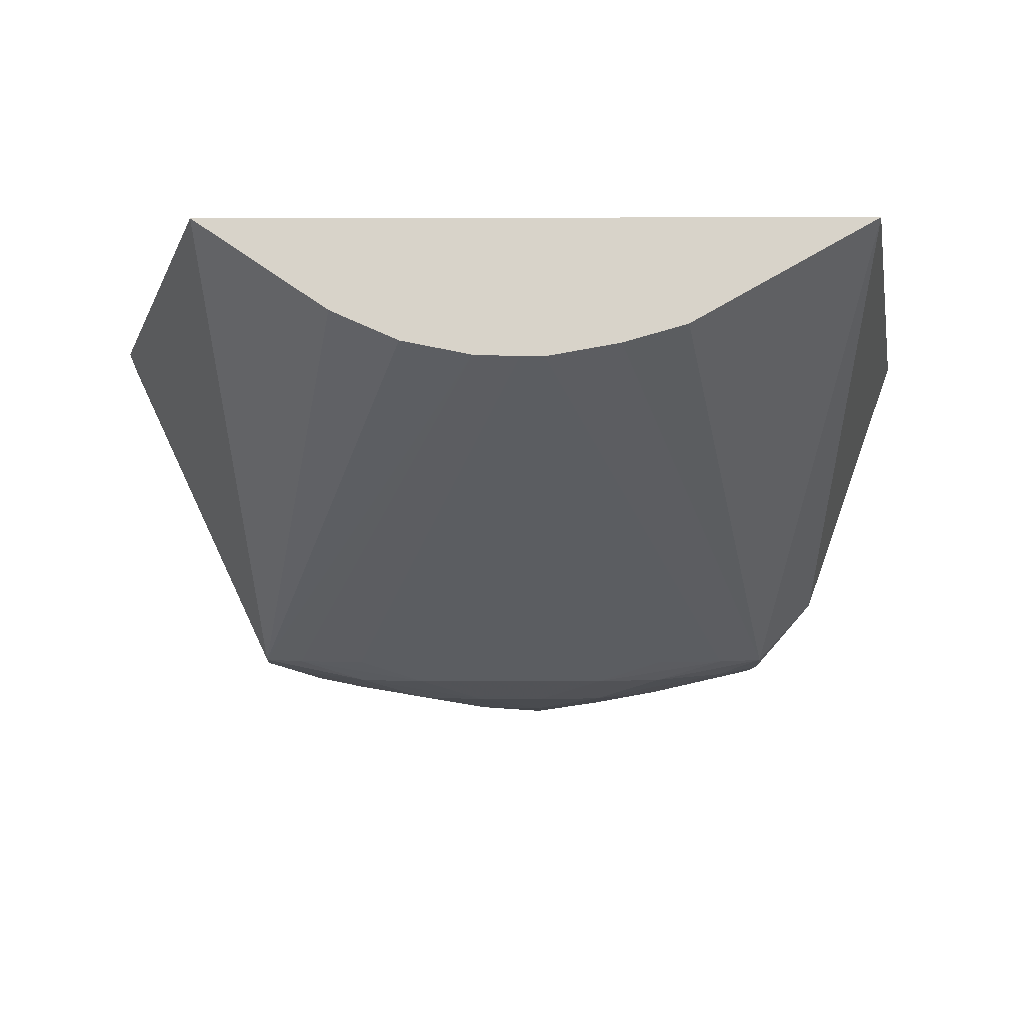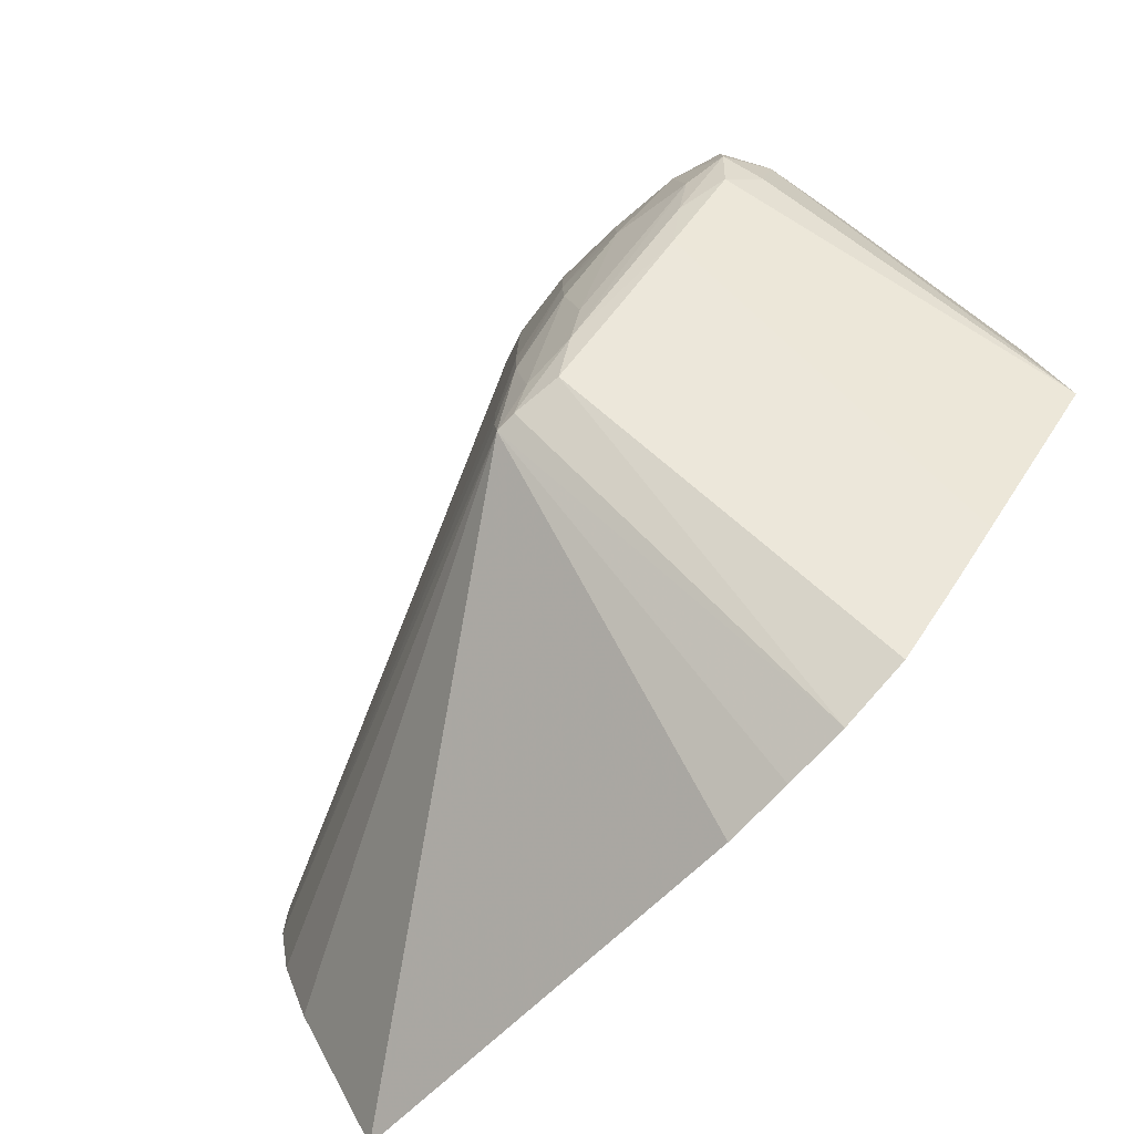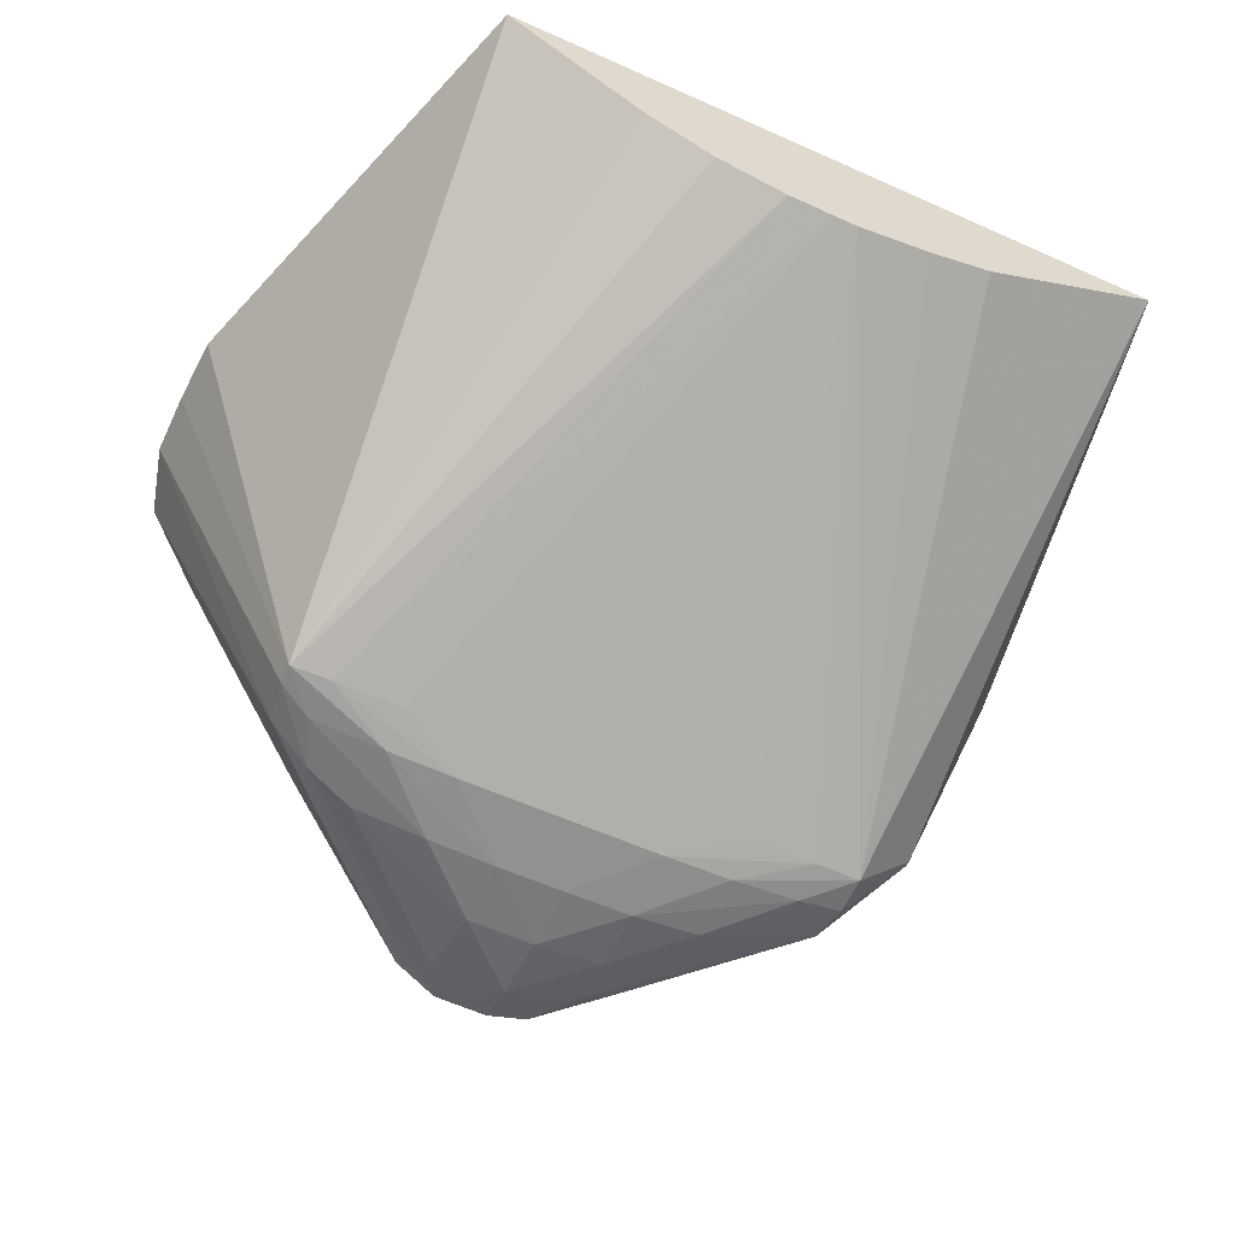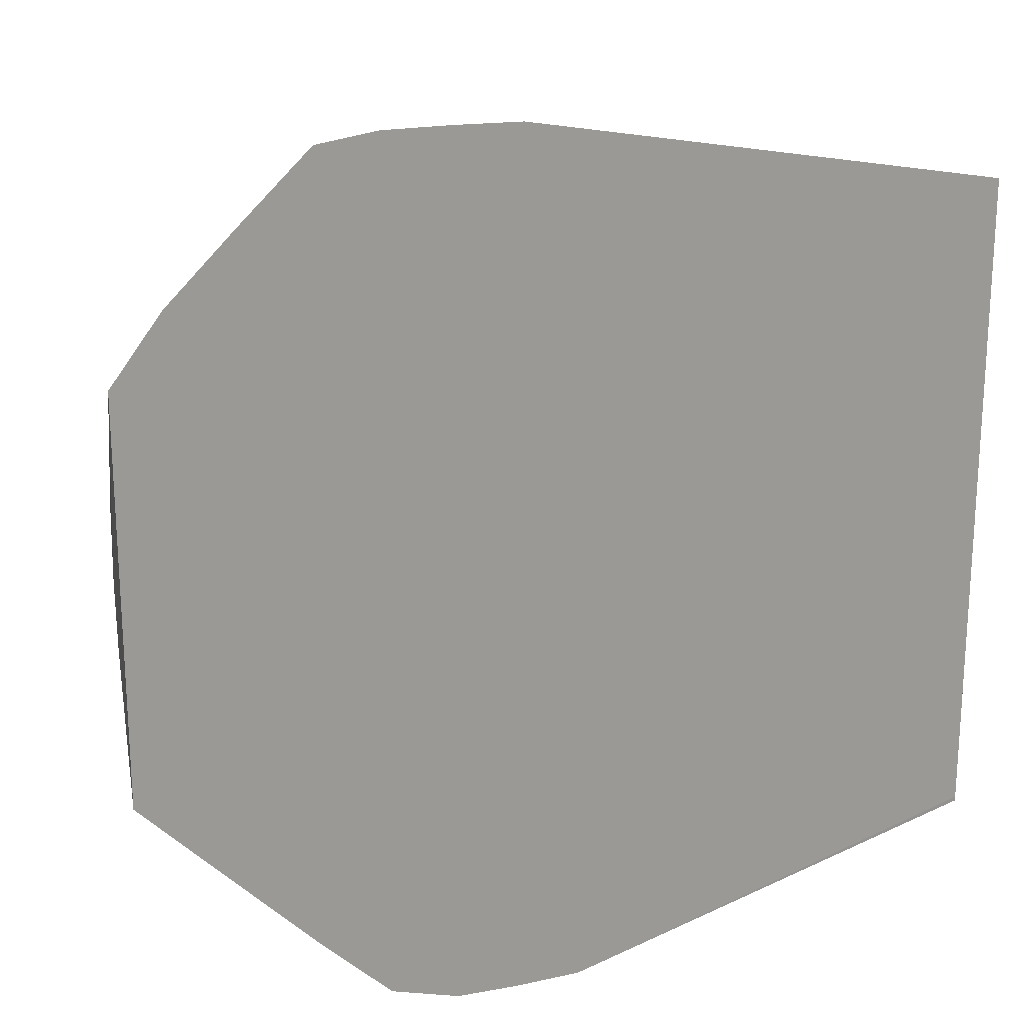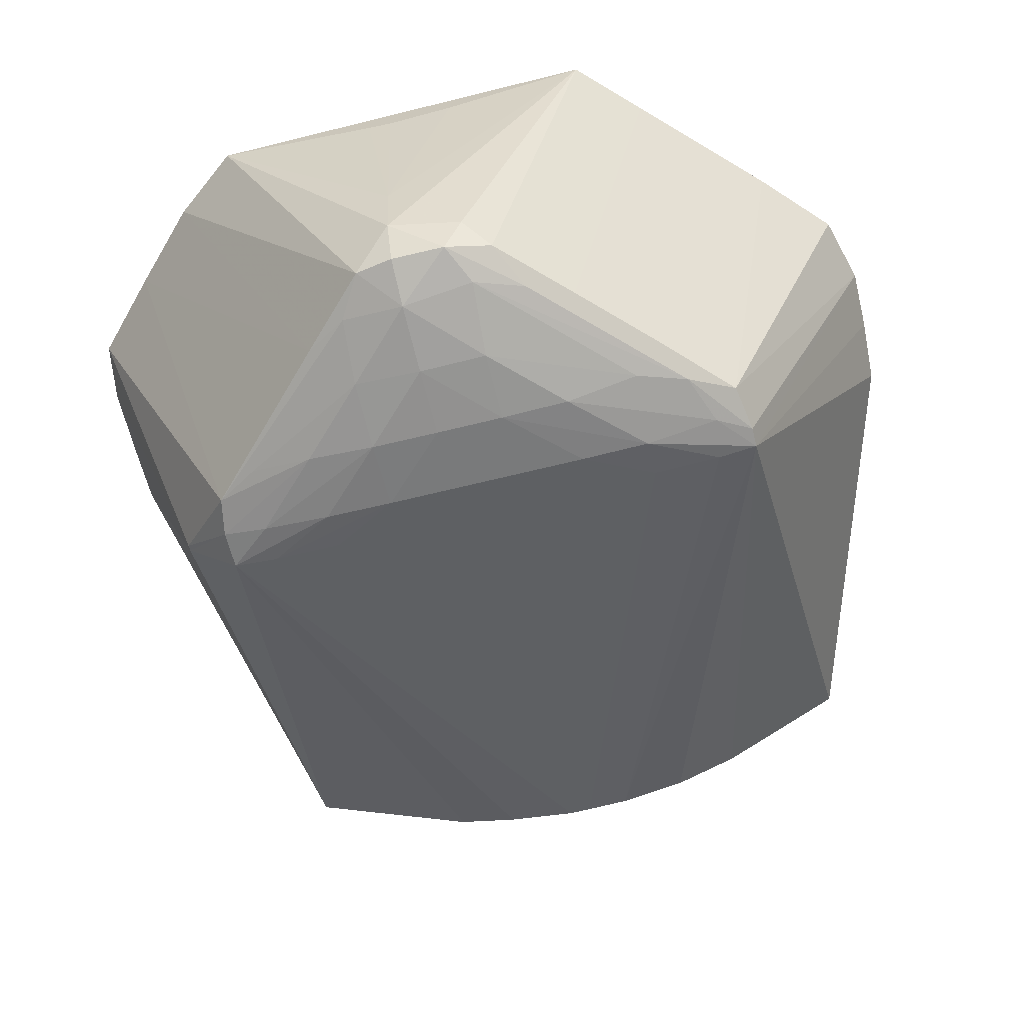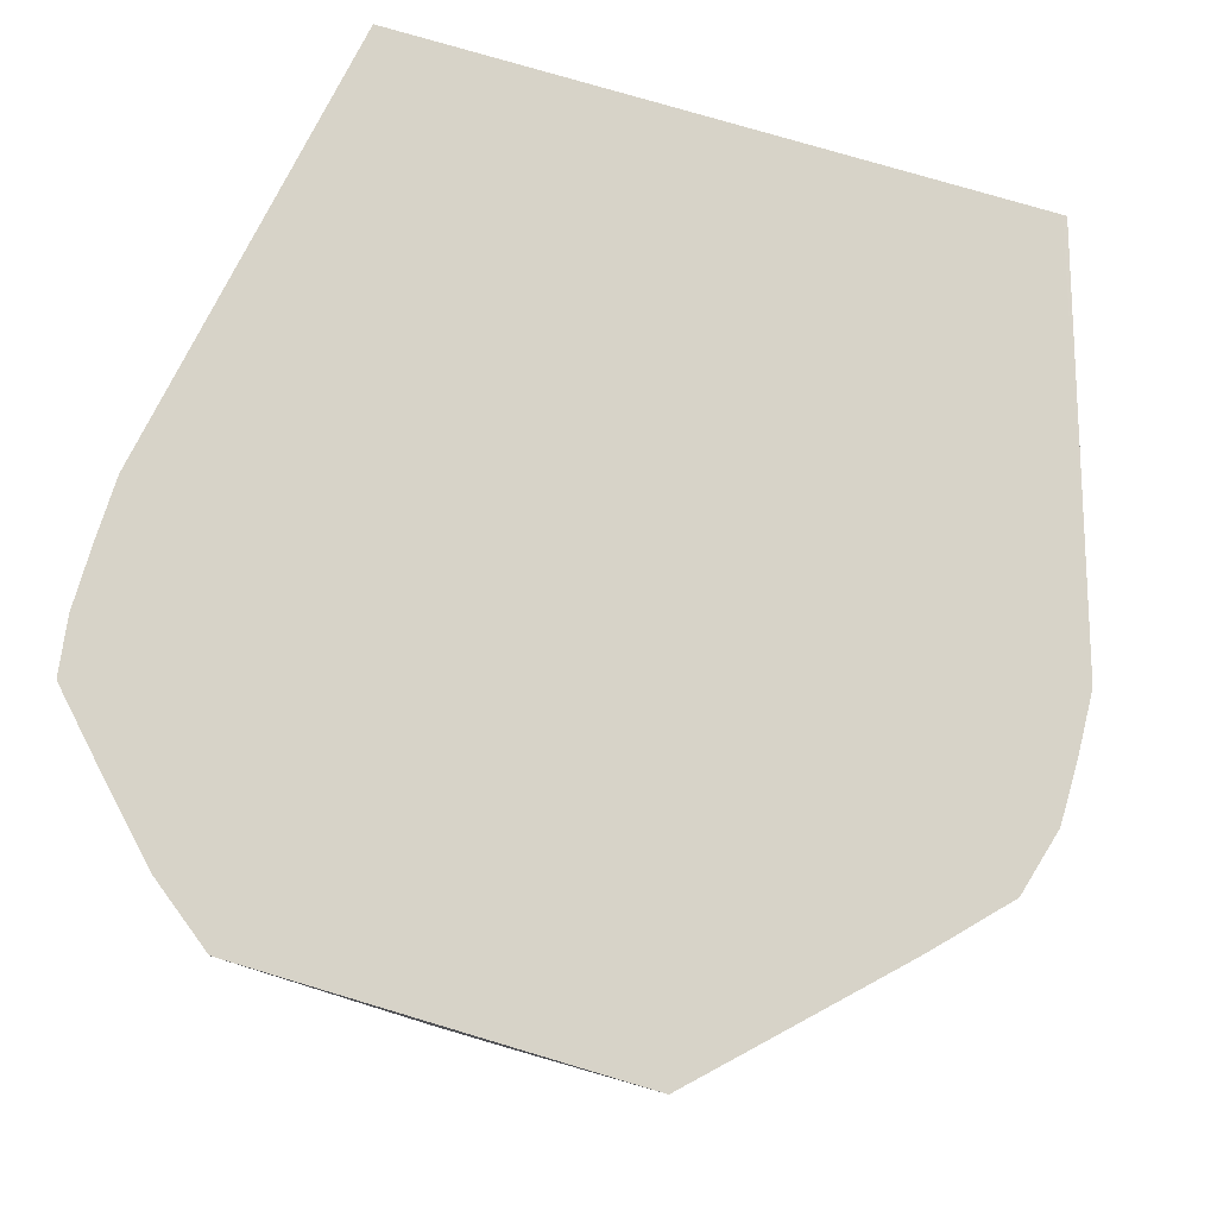
<metadata>
{"format":"obj","ext":"obj","renderer":"f3d","projection":"perspective","resolution":1024,"background":"white","views":[{"elev":-14.1,"azim":-89.8,"up":"+Y"},{"elev":-79.5,"azim":46.1,"up":"+Z"},{"elev":-58.2,"azim":-114.9,"up":"+Y"},{"elev":20.4,"azim":162.0,"up":"+Z"},{"elev":-65.8,"azim":104.0,"up":"+Y"},{"elev":76.7,"azim":106.6,"up":"+Y"}]}
</metadata>
<code>
v 0.02397 -0.01649 -0.008379
v 0.02303 -0.01649 -0.007128
v 0.0227 -0.0227 -0.01123
v 0.02325 -0.02202 -0.01194
v 0.02345 -0.02076 -0.01194
v 0.02397 -0.01713 -0.01149
v 0.02397 -0.01649 -0.01586
v 0.02178 -0.01649 -0.005871
v 0.02145 -0.0227 -0.009972
v 0.02192 -0.02282 -0.01076
v 0.02199 -0.02308 -0.01194
v 0.02283 -0.0228 -0.01194
v 0.02282 -0.0228 -0.01294
v 0.02301 -0.0221 -0.01329
v 0.02397 -0.01709 -0.0132
v 0.02397 -0.0172 -0.01194
v 0.02257 -0.02257 -0.01378
v 0.02131 -0.02258 -0.01504
v 0.02287 -0.01649 -0.01697
v 0.0205 -0.01649 -0.004633
v 0.01892 -0.02269 -0.00747
v 0.02073 -0.02309 -0.01068
v 0.01939 -0.02279 -0.008259
v 0.02073 -0.02322 -0.01194
v 0.02073 -0.02319 -0.0132
v 0.02209 -0.02295 -0.01329
v 0.02174 -0.0228 -0.0142
v 0.01922 -0.0228 -0.01672
v 0.02006 -0.02257 -0.01629
v 0.02073 -0.01649 -0.0191
v 0.02161 -0.01649 -0.01822
v 0.01941 -0.01649 -0.004467
v 0.01766 -0.02152 -0.006257
v 0.01822 -0.02273 -0.007337
v 0.01948 -0.02306 -0.009428
v 0.01948 -0.0232 -0.01068
v 0.01948 -0.02322 -0.01194
v 0.01948 -0.02322 -0.0132
v 0.01948 -0.02318 -0.01445
v 0.01957 -0.02293 -0.0158
v 0.01828 -0.02281 -0.01707
v 0.01791 -0.02269 -0.01769
v 0.01875 -0.02258 -0.01756
v 0.01948 -0.01649 -0.02028
v 0.01822 -0.01649 -0.004456
v 0.01756 -0.02152 -0.006257
v 0.01752 -0.02271 -0.00734
v 0.01822 -0.02289 -0.008171
v 0.01822 -0.02304 -0.01068
v 0.01822 -0.02301 -0.009428
v 0.01822 -0.02304 -0.01445
v 0.01822 -0.02301 -0.01571
v 0.01754 -0.02269 -0.01769
v 0.01822 -0.01649 -0.02062
v 0.01697 -0.01649 -0.004474
v 0.008212 -0.01649 -0.006013
v 0.01749 -0.02275 -0.008171
v 0.008212 -0.01846 -0.009428
v 0.008212 -0.01881 -0.0106
v 0.008212 -0.01906 -0.01194
v 0.01748 -0.02275 -0.009428
v 0.01748 -0.02275 -0.01571
v 0.0175 -0.02273 -0.01697
v 0.008212 -0.0165 -0.01818
v 0.01589 -0.01649 -0.02056
v 0.01708 -0.01649 -0.02061
v 0.008212 -0.01902 -0.0132
v 0.008212 -0.01876 -0.01447
v 0.008212 -0.0182 -0.01571
v 0.008212 -0.01649 -0.0181
v 0.008212 -0.01905 -0.01237
f 36 48 50
f 36 50 49
f 37 49 51
f 37 51 38
f 38 51 52
f 38 52 39
f 41 52 53
f 39 41 40
f 41 53 42
f 42 53 54
f 42 54 43
f 43 54 44
f 45 55 46
f 39 52 41
f 36 49 37
f 29 43 30
f 34 46 47
f 46 55 56
f 25 40 26
f 26 40 28
f 26 28 27
f 28 40 41
f 28 41 42
f 35 48 36
f 28 42 43
f 30 43 44
f 32 45 33
f 64 70 65
f 33 46 34
f 34 47 48
f 34 48 35
f 28 43 29
f 46 56 47
f 53 69 64
f 47 50 48
f 25 39 40
f 63 71 67
f 62 71 63
f 60 62 61
f 60 71 62
f 57 60 61
f 56 59 58
f 56 60 59
f 56 71 60
f 56 67 71
f 56 68 67
f 56 69 68
f 56 64 69
f 56 70 64
f 53 68 69
f 53 67 68
f 53 63 67
f 47 56 58
f 47 58 59
f 47 59 60
f 47 60 57
f 49 50 57
f 49 57 61
f 47 57 50
f 49 61 51
f 51 63 52
f 51 61 62
f 52 63 53
f 53 64 65
f 53 65 66
f 53 66 54
f 51 62 63
f 25 38 39
f 33 45 46
f 24 38 25
f 1 55 45
f 1 45 32
f 1 32 20
f 1 20 8
f 1 8 2
f 2 8 9
f 1 56 55
f 2 9 3
f 3 11 12
f 3 12 4
f 3 9 10
f 4 12 13
f 4 13 14
f 4 14 7
f 3 10 11
f 4 7 5
f 1 70 56
f 1 66 65
f 24 36 37
f 1 2 3
f 1 3 4
f 1 4 5
f 1 5 6
f 1 6 16
f 1 65 70
f 1 16 15
f 1 7 19
f 1 19 31
f 1 31 30
f 1 30 44
f 1 44 54
f 1 54 66
f 1 15 7
f 5 7 15
f 10 22 11
f 5 16 6
f 18 27 28
f 18 28 29
f 18 29 30
f 18 30 31
f 18 31 19
f 20 32 33
f 17 27 18
f 20 33 21
f 21 34 35
f 22 35 36
f 22 36 24
f 22 23 35
f 24 37 38
f 5 15 16
f 21 33 34
f 13 17 14
f 21 35 23
f 13 26 27
f 7 14 17
f 13 27 17
f 7 17 18
f 7 18 19
f 8 21 9
f 9 21 10
f 8 20 21
f 10 23 22
f 11 22 24
f 11 13 12
f 11 24 25
f 10 21 23
f 11 25 26
f 11 26 13

</code>
